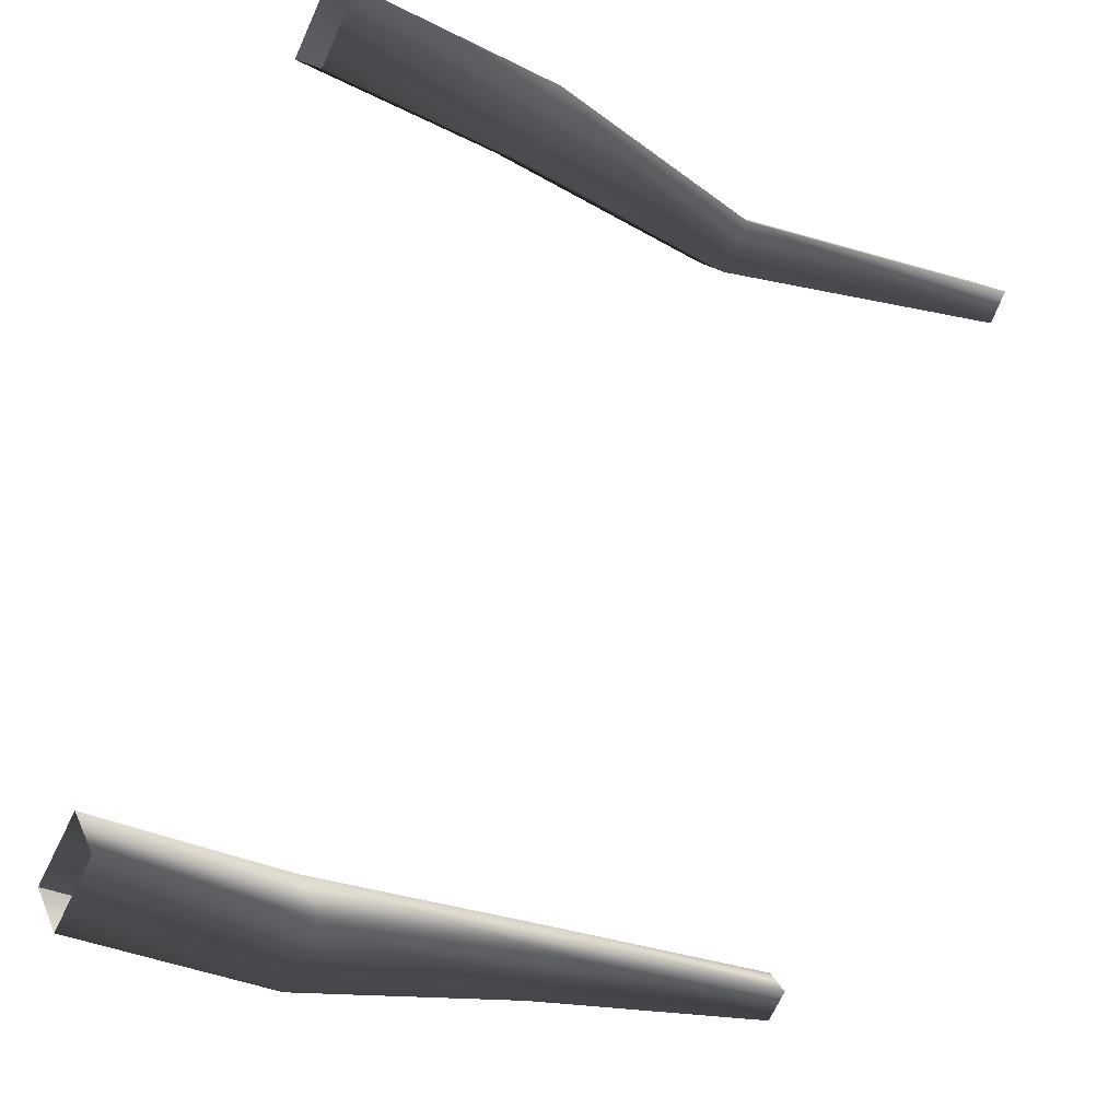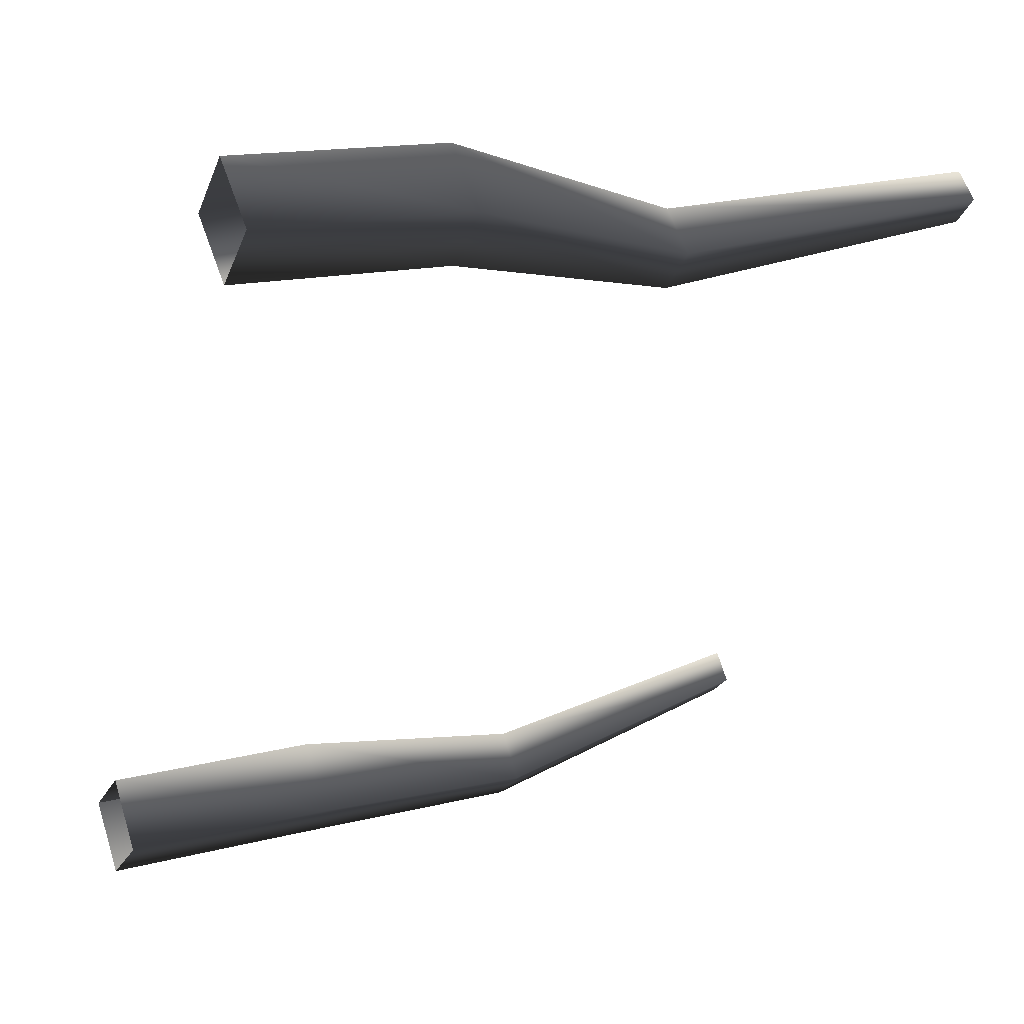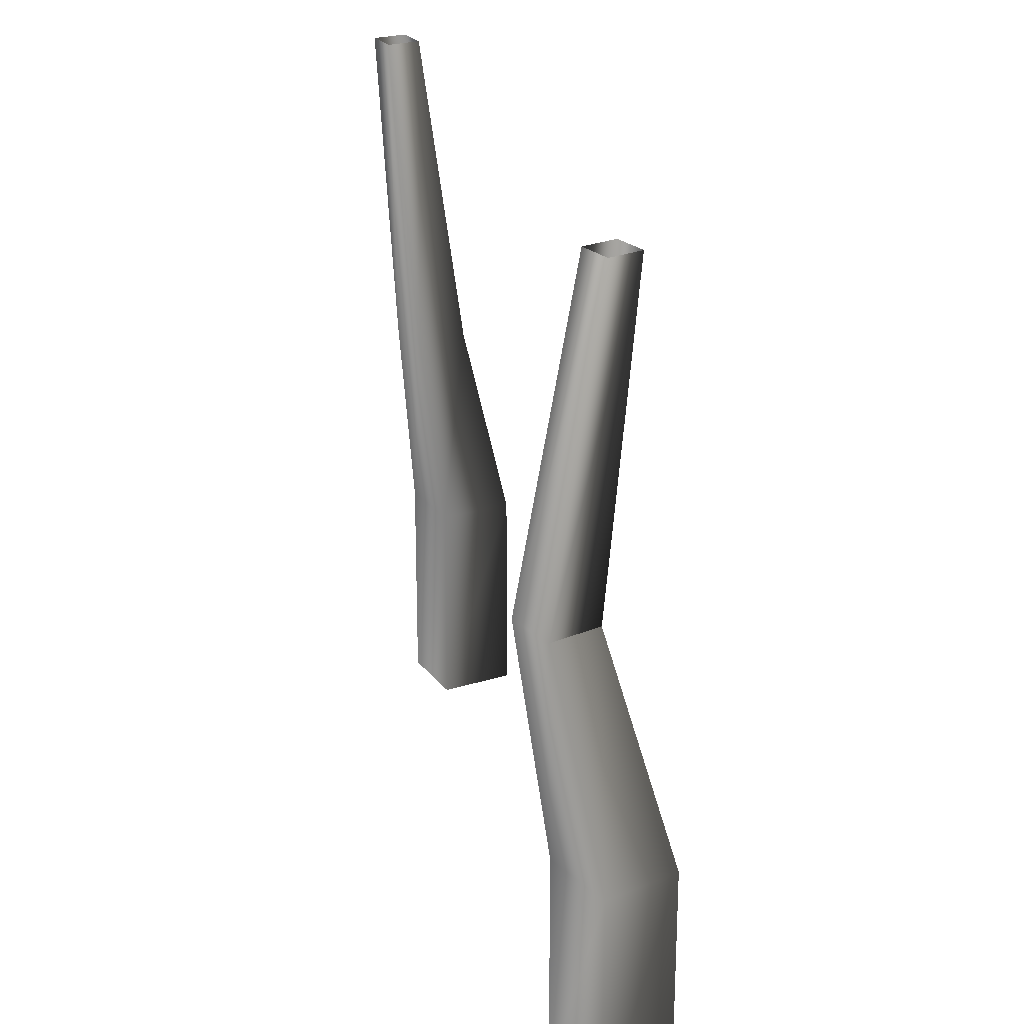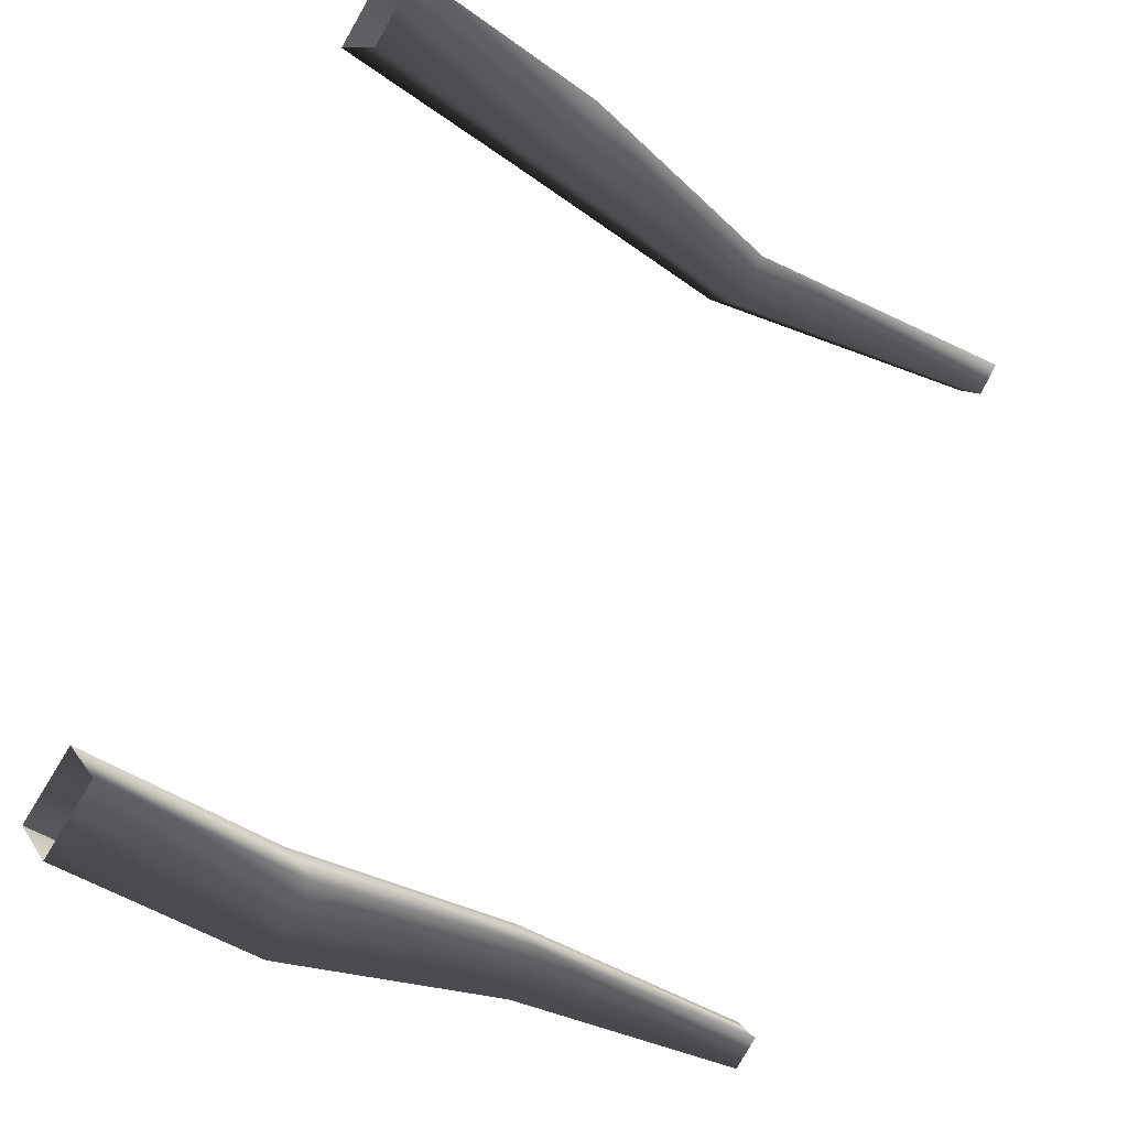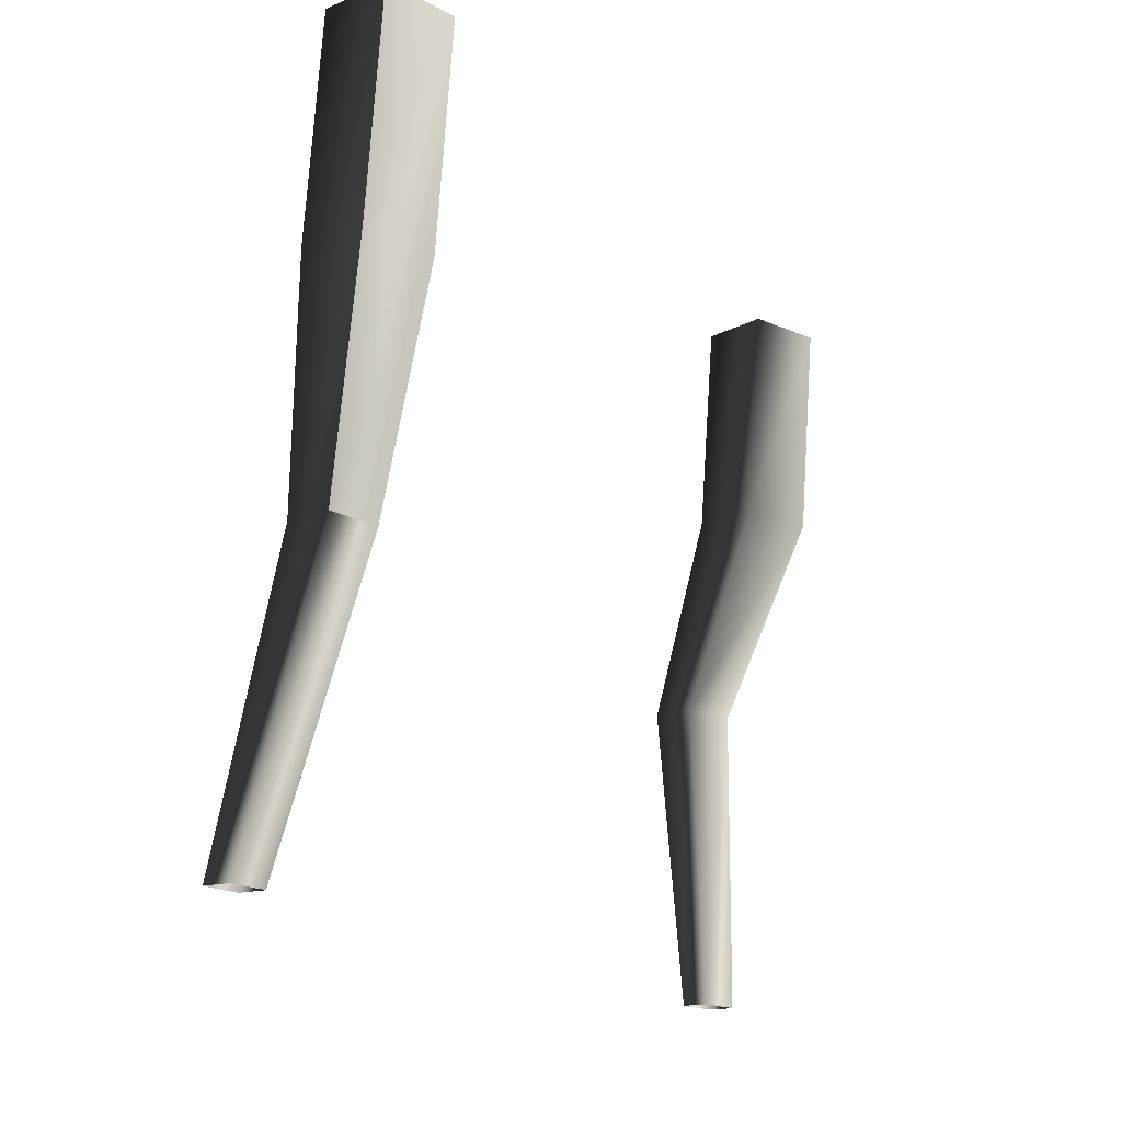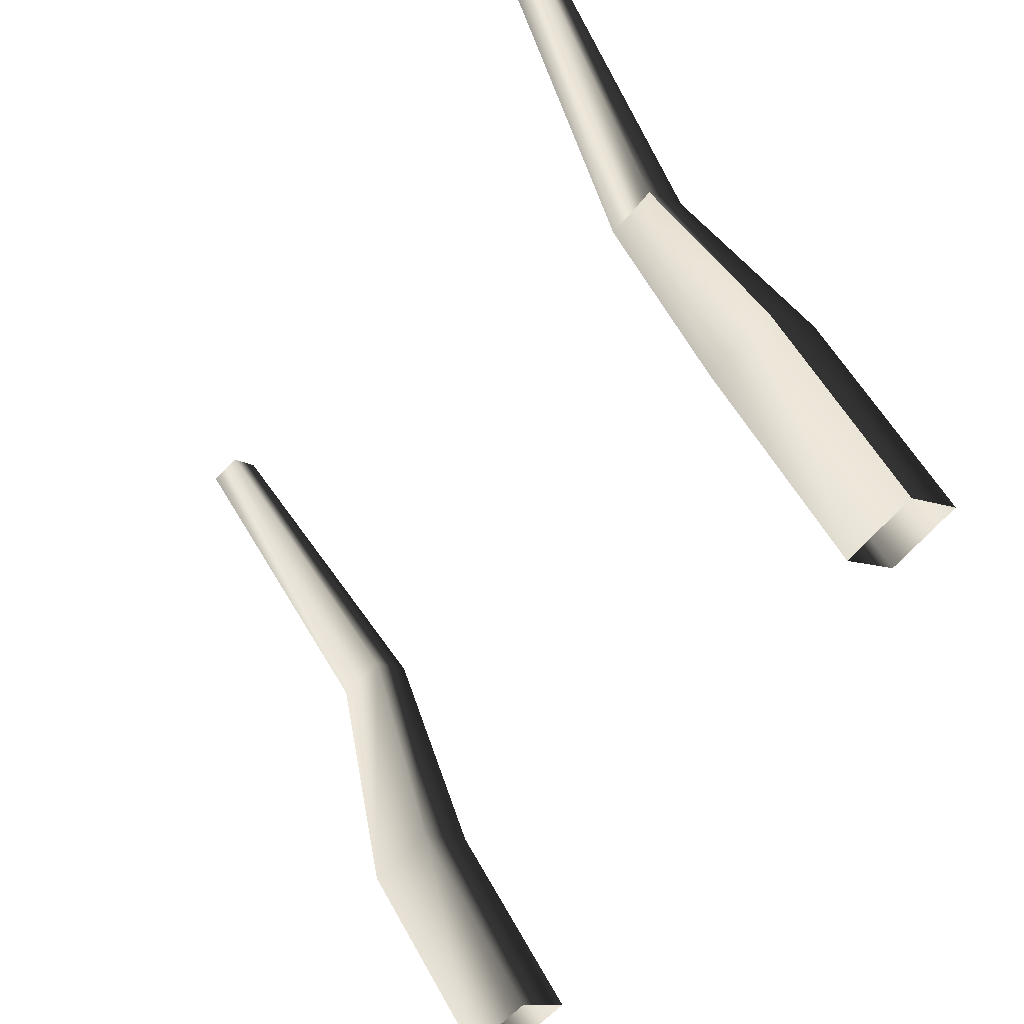
<metadata>
{"format":"obj","ext":"obj","renderer":"f3d","projection":"perspective","resolution":1024,"background":"white","views":[{"elev":-32.9,"azim":55.3,"up":"+Z"},{"elev":15.3,"azim":61.3,"up":"+Z"},{"elev":24.2,"azim":-162.7,"up":"+Y"},{"elev":-41.9,"azim":48.9,"up":"+Z"},{"elev":73.8,"azim":-176.3,"up":"+Z"},{"elev":57.1,"azim":-28.8,"up":"+Z"}]}
</metadata>
<code>
g Mesh01
v -11.21 3.123e-05 0.002193
v 0.002452 44.62 11.21
v -11.21 44.62 0.002193
v 0.002452 3.123e-05 11.21
v 0.002452 3.123e-05 11.21
v 11.21 44.62 -0.001887
v 0.002452 44.62 11.21
v 11.21 3.123e-05 -0.001887
v -0.001598 44.62 -11.21
v -0.001598 3.123e-05 -11.21
v 2.854 89.24 -3.279
v -4.77 89.24 -10.9
v 10.48 89.24 -10.9
v 2.854 89.24 -3.279
v 2.851 89.24 -18.52
v 12.1 152 1.148
v 7.097 152 -3.857
v 17.11 152 -3.859
v 12.1 152 -8.864
v -76.26 3.123e-05 -151.9
v -86.01 44.62 -139.4
v -76.26 44.62 -151.9
v -86.01 3.123e-05 -139.4
v -86.01 3.123e-05 -139.4
v -73.52 44.62 -129.7
v -86.01 44.62 -139.4
v -73.52 3.123e-05 -129.7
v -63.77 44.62 -142.2
v -63.77 3.123e-05 -142.2
v -71.29 89.24 -138.4
v -64.65 89.24 -146.8
v -62.79 89.24 -131.7
v -71.29 89.24 -138.4
v -56.15 89.24 -140.2
v -74.55 152 -128.6
v -70.2 152 -134.2
v -68.97 152 -124.3
v -64.62 152 -129.9
f 3 1 2
f 2 1 4
f 7 5 6
f 6 5 8
f 6 8 9
f 9 8 10
f 9 10 3
f 3 10 1
f 12 3 11
f 11 3 2
f 14 7 13
f 13 7 6
f 13 6 15
f 15 6 9
f 15 9 12
f 12 9 3
f 16 12 14
f 12 16 17
f 18 14 13
f 14 18 16
f 19 13 15
f 13 19 18
f 17 15 12
f 15 17 19
f 22 20 21
f 21 20 23
f 26 24 25
f 25 24 27
f 25 27 28
f 28 27 29
f 28 29 22
f 22 29 20
f 31 22 30
f 30 22 21
f 33 26 32
f 32 26 25
f 32 25 34
f 34 25 28
f 34 28 31
f 31 28 22
f 35 31 33
f 31 35 36
f 37 33 32
f 33 37 35
f 38 32 34
f 32 38 37
f 36 34 31
f 34 36 38

</code>
